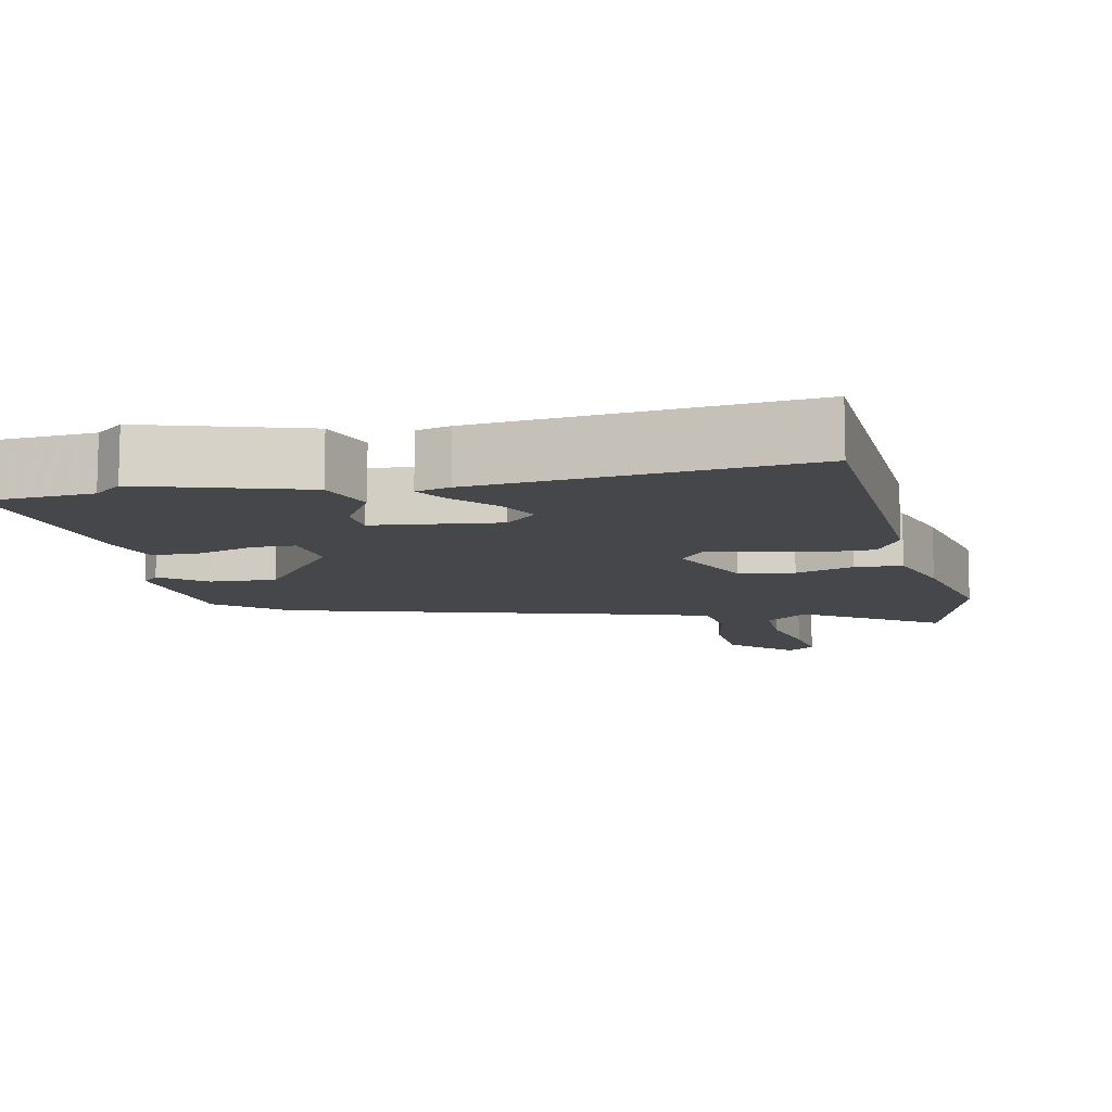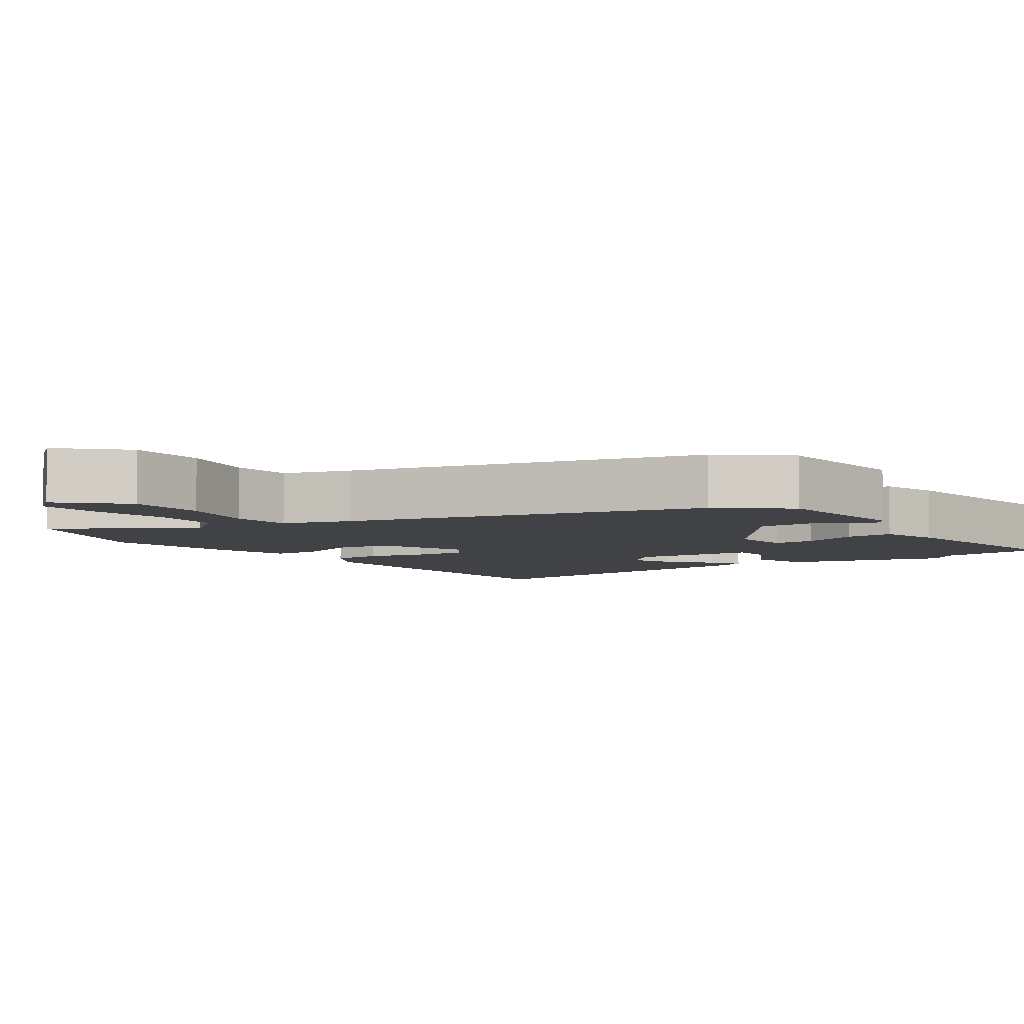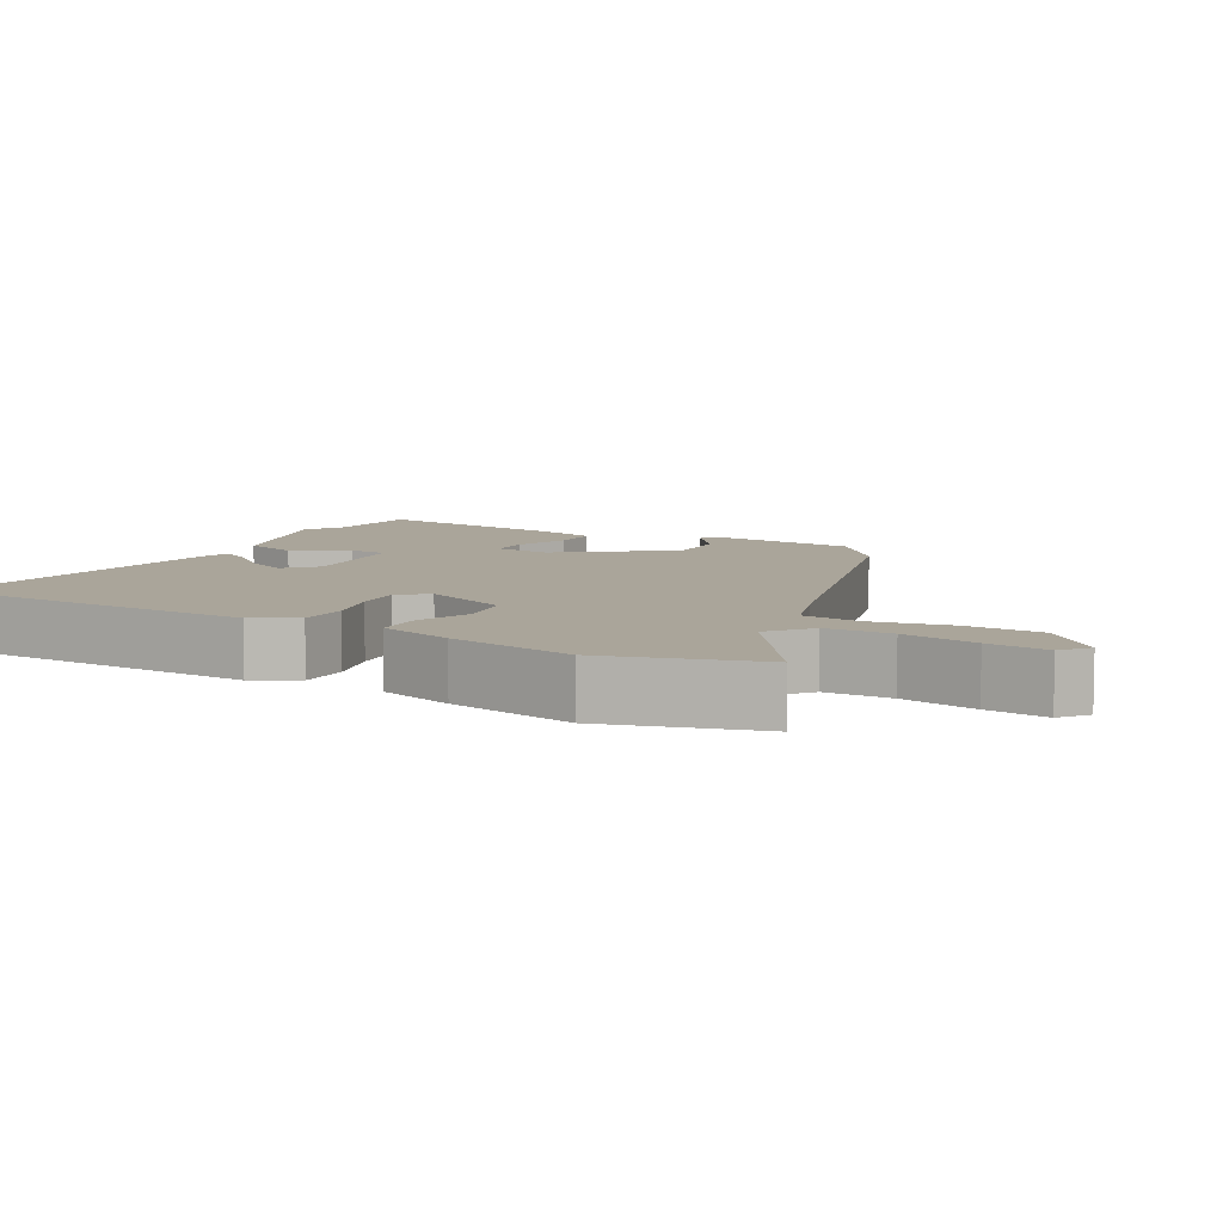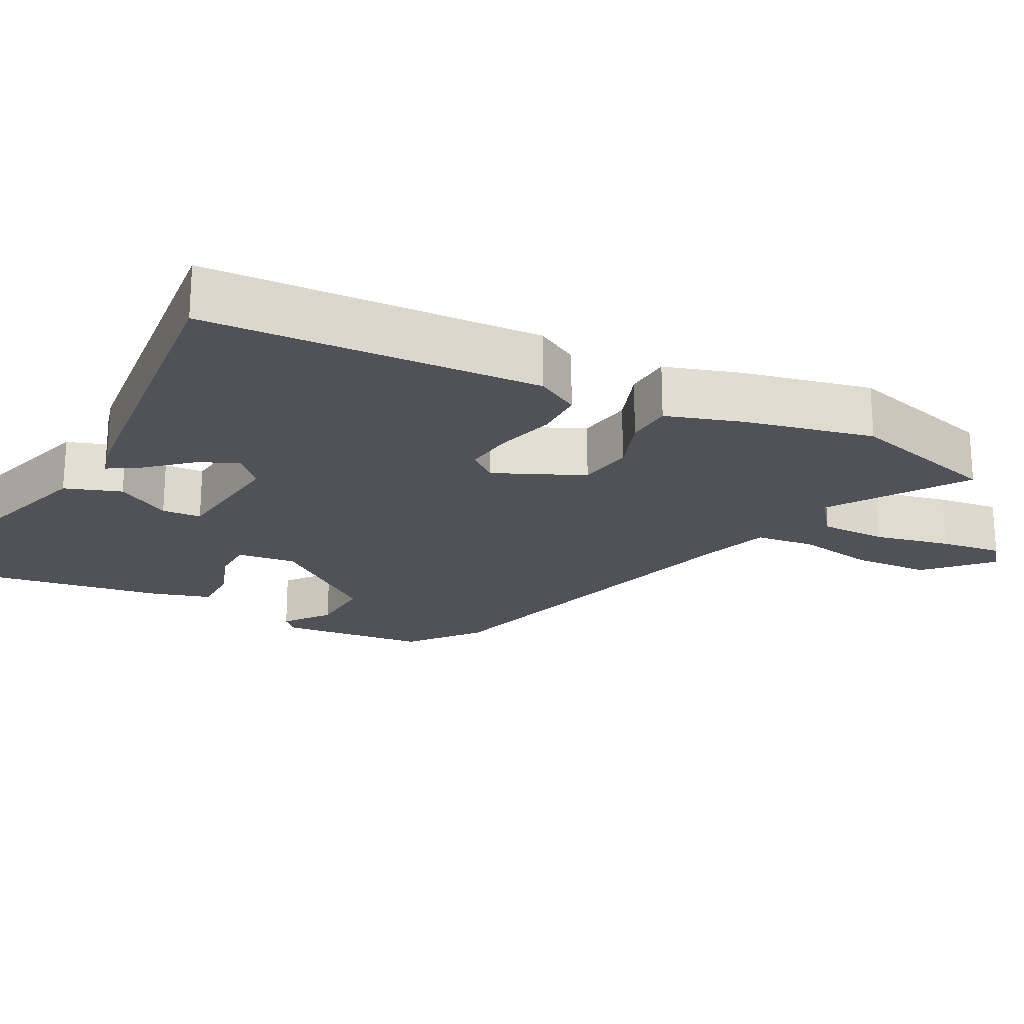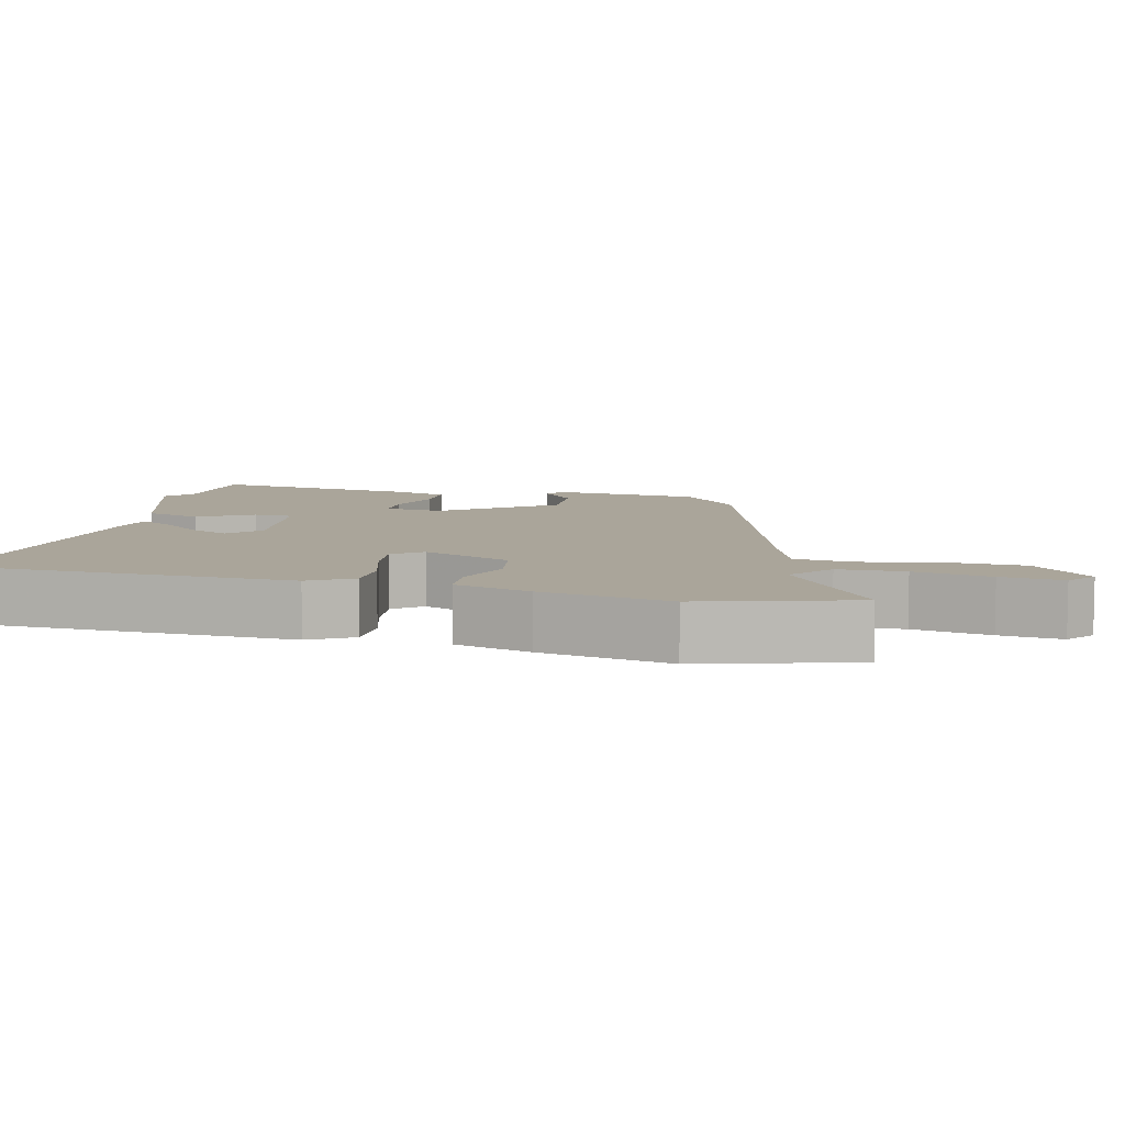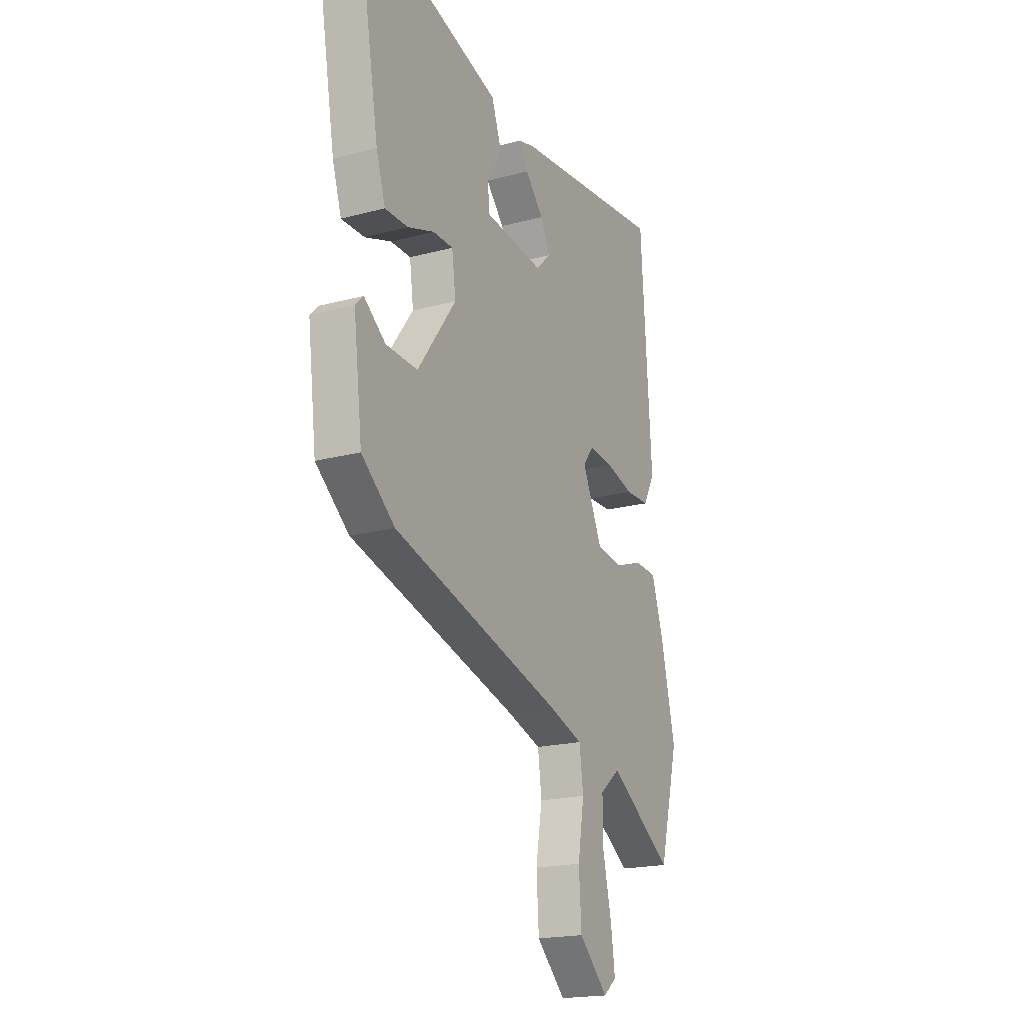
<metadata>
{"format":"obj","ext":"obj","renderer":"f3d","projection":"perspective","resolution":1024,"background":"white","views":[{"elev":-10.5,"azim":11.1,"up":"+Y"},{"elev":-6.2,"azim":-145.6,"up":"+Y"},{"elev":7.6,"azim":118.2,"up":"+Y"},{"elev":-21.6,"azim":61.7,"up":"+Y"},{"elev":7.7,"azim":102.1,"up":"+Y"},{"elev":-19.6,"azim":-63.7,"up":"+Z"}]}
</metadata>
<code>
v 0.428 0.07 0.515
v 0.458 0.07 0.056
v 0.425 0.07 -0.004
v 0.356 0.07 -0.006
v 0.276 0.07 0.015
v 0.207 0.07 0.022
v 0.176 0.07 -0.018
v 0.232 0.07 -0.139
v 0.308 0.07 -0.15
v 0.387 0.07 -0.121
v 0.451 0.07 -0.124
v 0.485 0.07 -0.227
v 0.526 0.07 -0.403
v 0.47 0.07 -0.613
v 0.287 0.07 -0.494
v 0.229 0.07 -0.541
v 0.23 0.07 -0.632
v 0.254 0.07 -0.736
v 0.266 0.07 -0.82
v 0.229 0.07 -0.85
v 0.146 0.07 -0.772
v 0.139 0.07 -0.667
v 0.157 0.07 -0.561
v 0.146 0.07 -0.48
v 0.052 0.07 -0.45
v -0.436 0.07 -0.317
v -0.53 0.07 -0.242
v -0.555 0.07 -0.042
v -0.532 0.07 -0.019
v -0.471 0.07 -0.065
v -0.381 0.07 -0.068
v -0.271 0.07 0.082
v -0.282 0.07 0.163
v -0.339 0.07 0.163
v -0.415 0.07 0.136
v -0.481 0.07 0.135
v -0.507 0.07 0.216
v -0.556 0.07 0.495
v -0.41 0.07 0.508
v -0.372 0.07 0.541
v -0.154 0.07 0.478
v -0.126 0.07 0.401
v -0.168 0.07 0.326
v -0.164 0.07 0.272
v 0.006 0.07 0.255
v 0.048 0.07 0.296
v 0.02 0.07 0.351
v -0.032 0.07 0.408
v -0.058 0.07 0.45
v -0.012 0.07 0.463
v 0.428 0 0.515
v 0.458 0 0.056
v 0.425 0 -0.004
v 0.356 0 -0.006
v 0.276 0 0.015
v 0.207 0 0.022
v 0.176 0 -0.018
v 0.232 0 -0.139
v 0.308 0 -0.15
v 0.387 0 -0.121
v 0.451 0 -0.124
v 0.485 0 -0.227
v 0.526 0 -0.403
v 0.47 0 -0.613
v 0.287 0 -0.494
v 0.229 0 -0.541
v 0.23 0 -0.632
v 0.254 0 -0.736
v 0.266 0 -0.82
v 0.229 0 -0.85
v 0.146 0 -0.772
v 0.139 0 -0.667
v 0.157 0 -0.561
v 0.146 0 -0.48
v 0.052 0 -0.45
v -0.436 0 -0.317
v -0.53 0 -0.242
v -0.555 0 -0.042
v -0.532 0 -0.019
v -0.471 0 -0.065
v -0.381 0 -0.068
v -0.271 0 0.082
v -0.282 0 0.163
v -0.339 0 0.163
v -0.415 0 0.136
v -0.481 0 0.135
v -0.507 0 0.216
v -0.556 0 0.495
v -0.41 0 0.508
v -0.372 0 0.541
v -0.154 0 0.478
v -0.126 0 0.401
v -0.168 0 0.326
v -0.164 0 0.272
v 0.006 0 0.255
v 0.048 0 0.296
v 0.02 0 0.351
v -0.032 0 0.408
v -0.058 0 0.45
v -0.012 0 0.463
f 47 48 49 50
f 46 47 50 1
f 45 46 1 2
f 44 45 2 3
f 40 41 42 43
f 39 40 43 44
f 38 39 44
f 37 38 44
f 34 35 36 37
f 33 34 37 44
f 32 33 44
f 27 28 29 30
f 25 26 27 30
f 24 25 30 31
f 20 21 22 23
f 20 23 24
f 17 18 19 20
f 16 17 20 24
f 15 16 24 31
f 13 14 15
f 9 10 11 12
f 8 9 12 13
f 44 3 4 5
f 32 44 5 6
f 8 13 15 31
f 7 8 31 32
f 6 7 32
f 100 99 98 97
f 51 100 97 96
f 52 51 96 95
f 53 52 95 94
f 93 92 91 90
f 94 93 90 89
f 94 89 88
f 94 88 87
f 87 86 85 84
f 94 87 84 83
f 94 83 82
f 80 79 78 77
f 80 77 76 75
f 81 80 75 74
f 73 72 71 70
f 74 73 70
f 70 69 68 67
f 74 70 67 66
f 81 74 66 65
f 65 64 63
f 62 61 60 59
f 63 62 59 58
f 55 54 53 94
f 56 55 94 82
f 81 65 63 58
f 82 81 58 57
f 82 57 56
f 1 51 52 2
f 2 52 53 3
f 3 53 54 4
f 4 54 55 5
f 5 55 56 6
f 6 56 57 7
f 7 57 58 8
f 8 58 59 9
f 9 59 60 10
f 10 60 61 11
f 11 61 62 12
f 12 62 63 13
f 13 63 64 14
f 14 64 65 15
f 15 65 66 16
f 16 66 67 17
f 17 67 68 18
f 18 68 69 19
f 19 69 70 20
f 20 70 71 21
f 21 71 72 22
f 22 72 73 23
f 23 73 74 24
f 24 74 75 25
f 25 75 76 26
f 26 76 77 27
f 27 77 78 28
f 28 78 79 29
f 29 79 80 30
f 30 80 81 31
f 31 81 82 32
f 32 82 83 33
f 33 83 84 34
f 34 84 85 35
f 35 85 86 36
f 36 86 87 37
f 37 87 88 38
f 38 88 89 39
f 39 89 90 40
f 40 90 91 41
f 41 91 92 42
f 42 92 93 43
f 43 93 94 44
f 44 94 95 45
f 45 95 96 46
f 46 96 97 47
f 47 97 98 48
f 48 98 99 49
f 49 99 100 50
f 50 100 51 1

</code>
